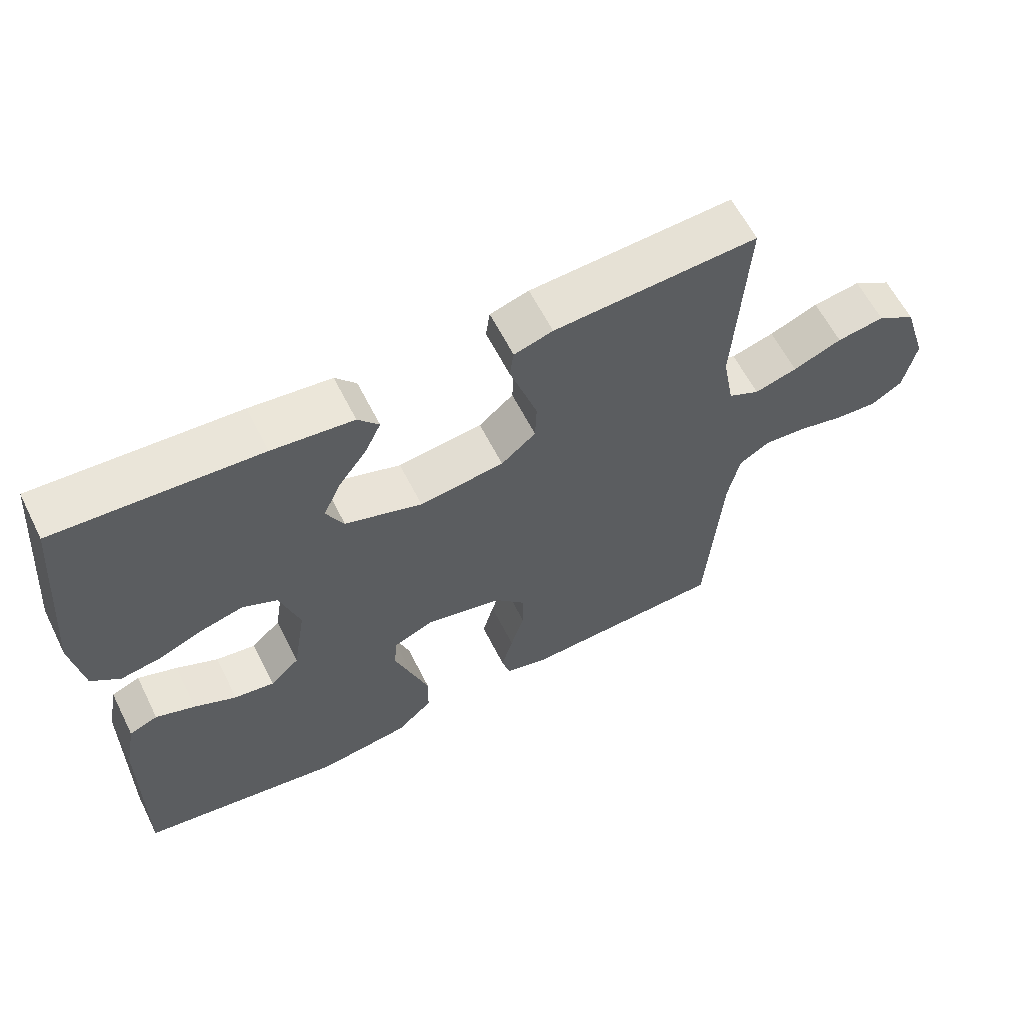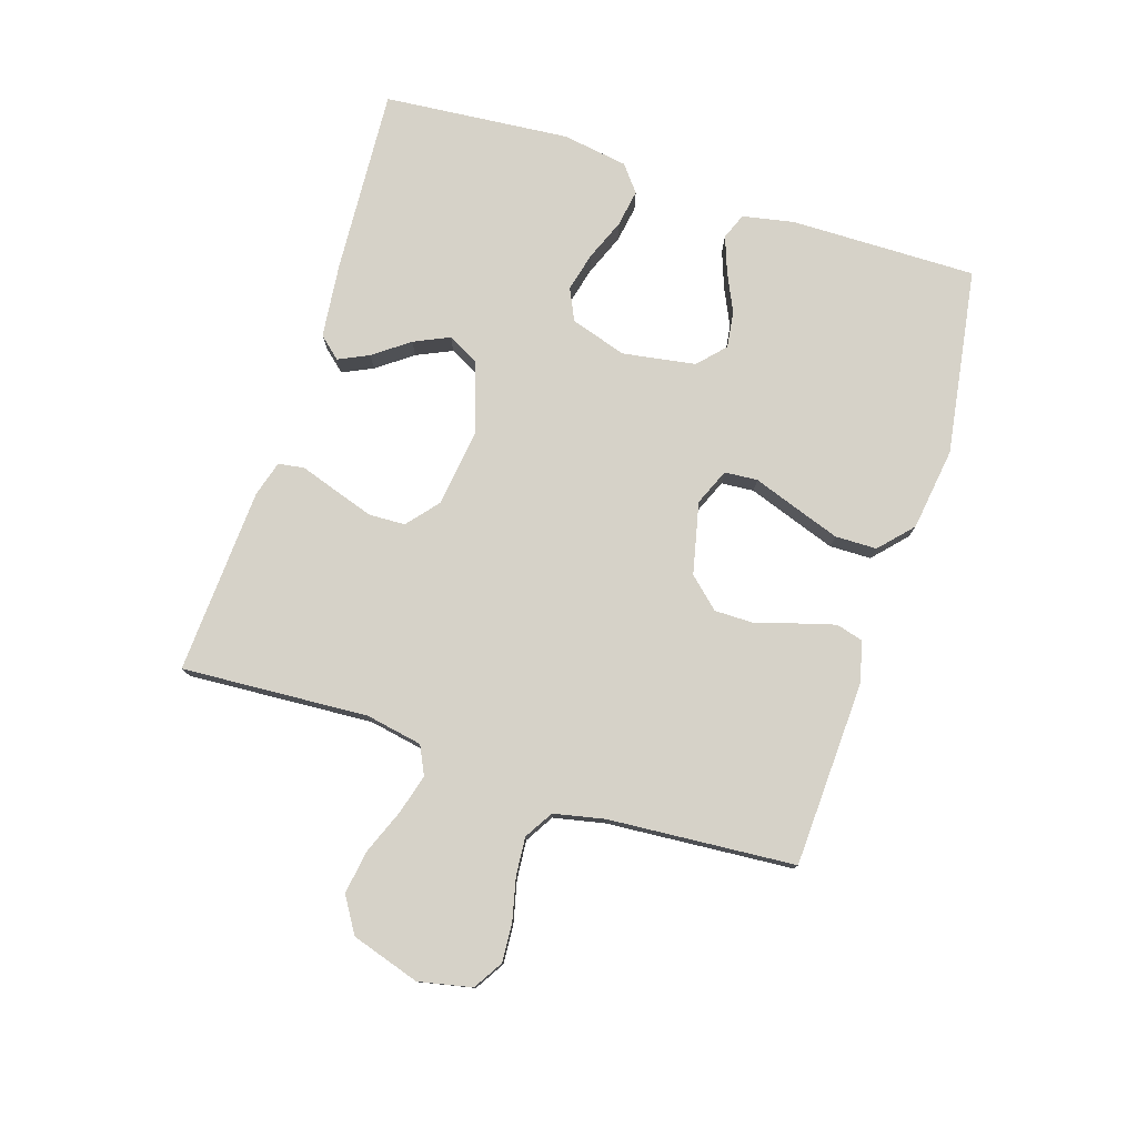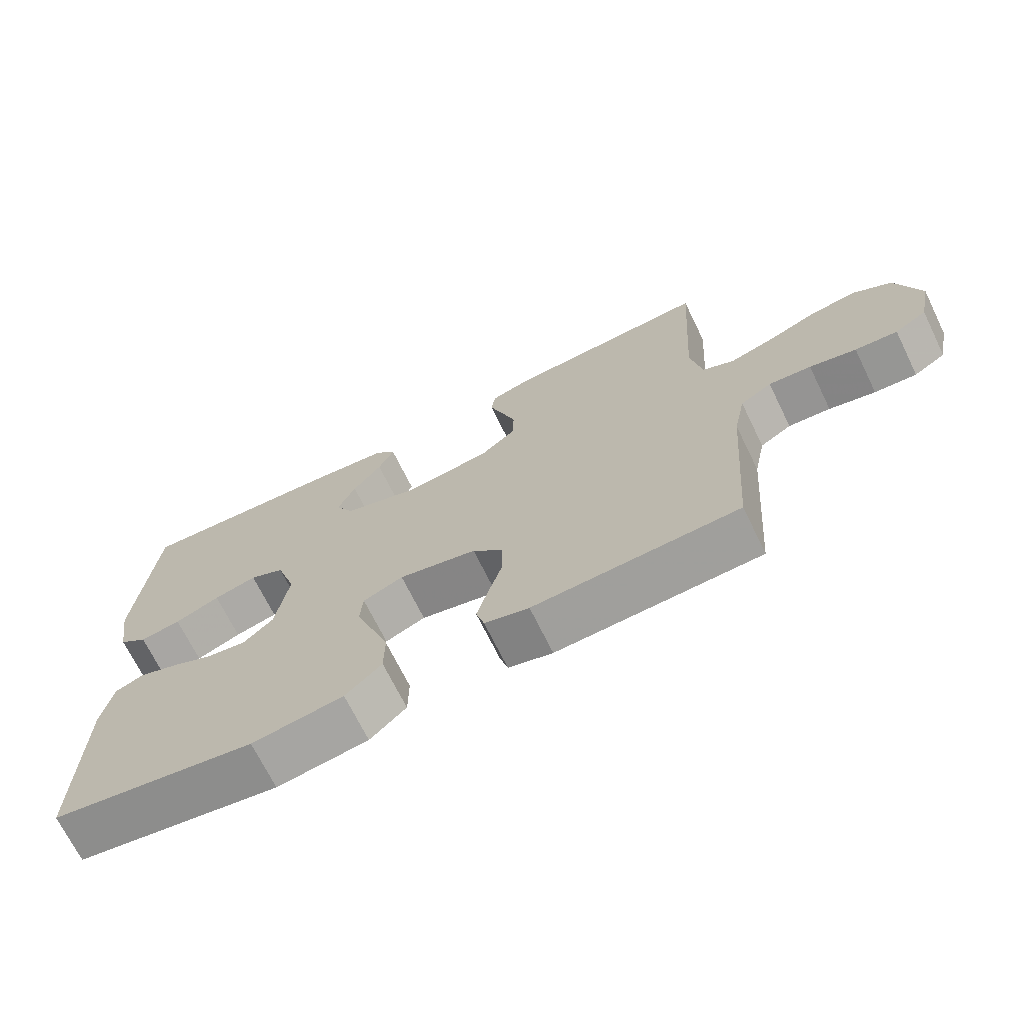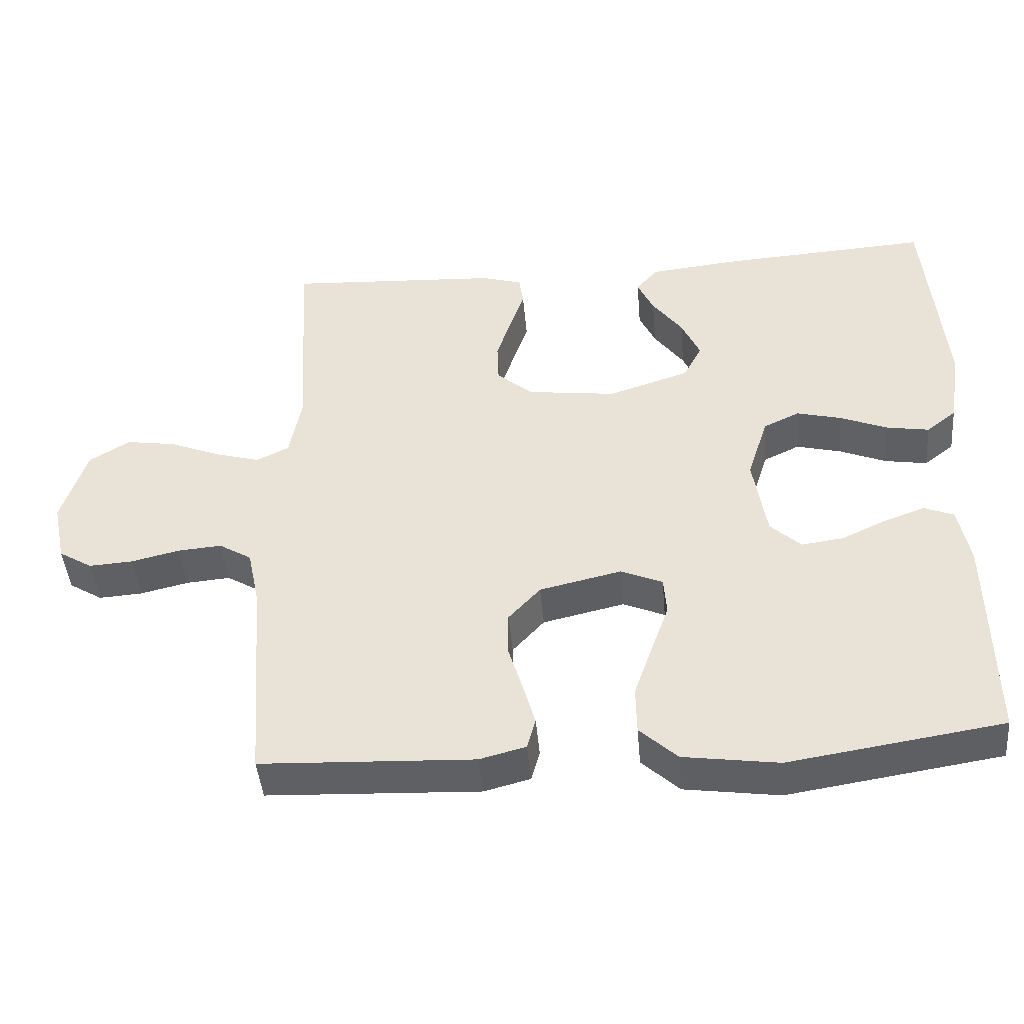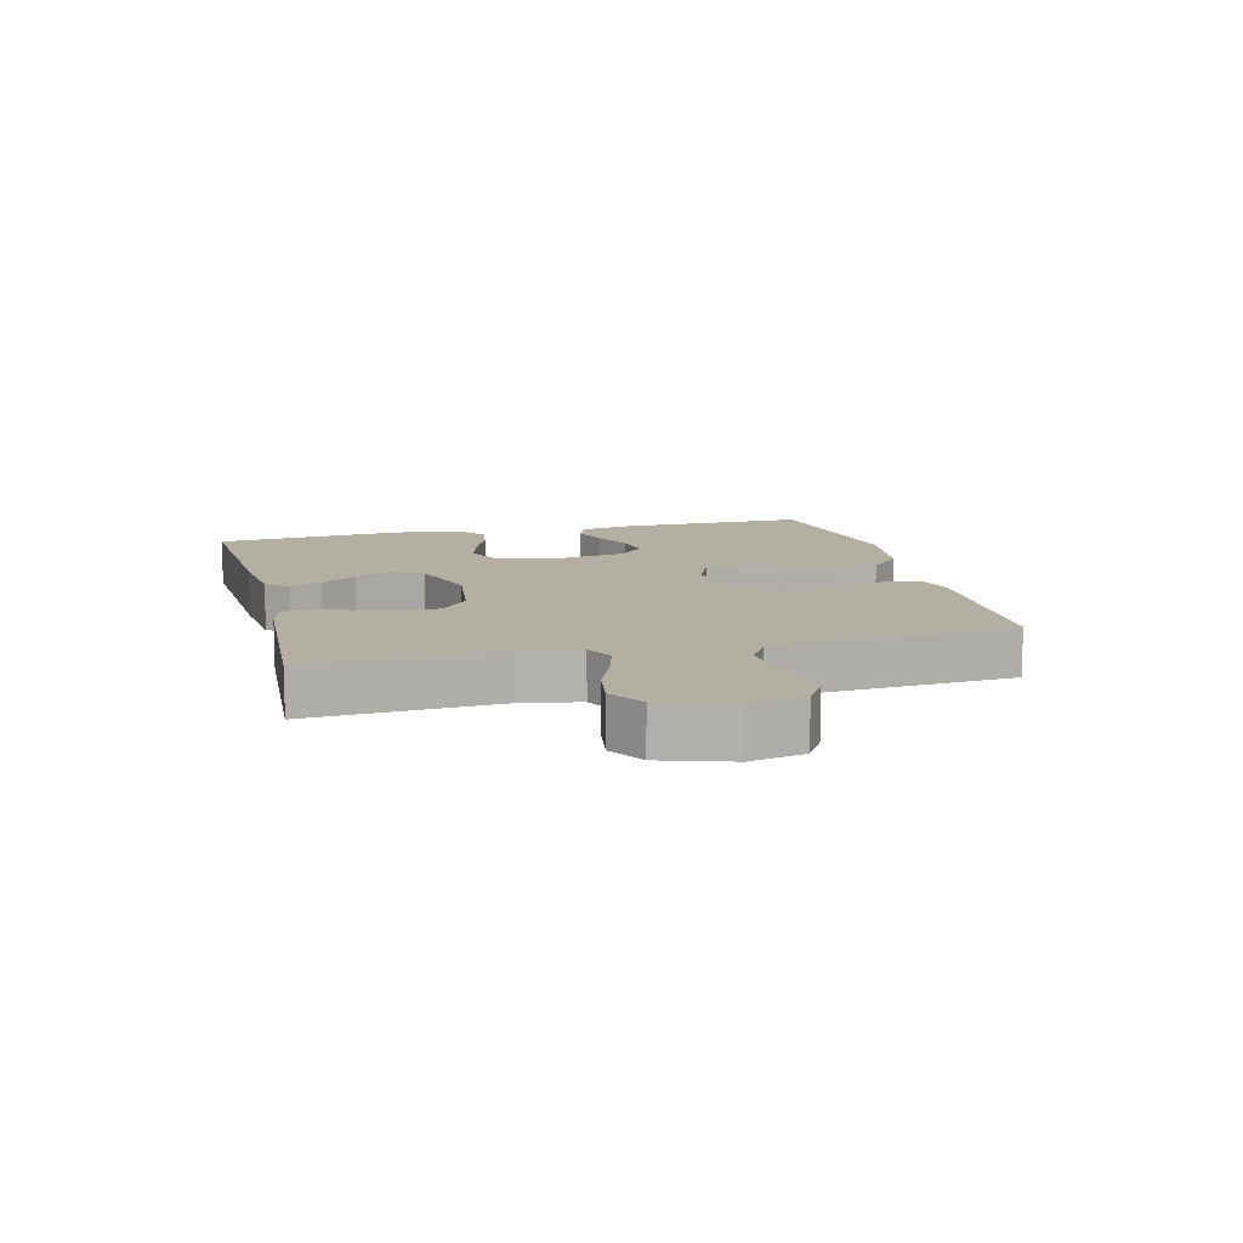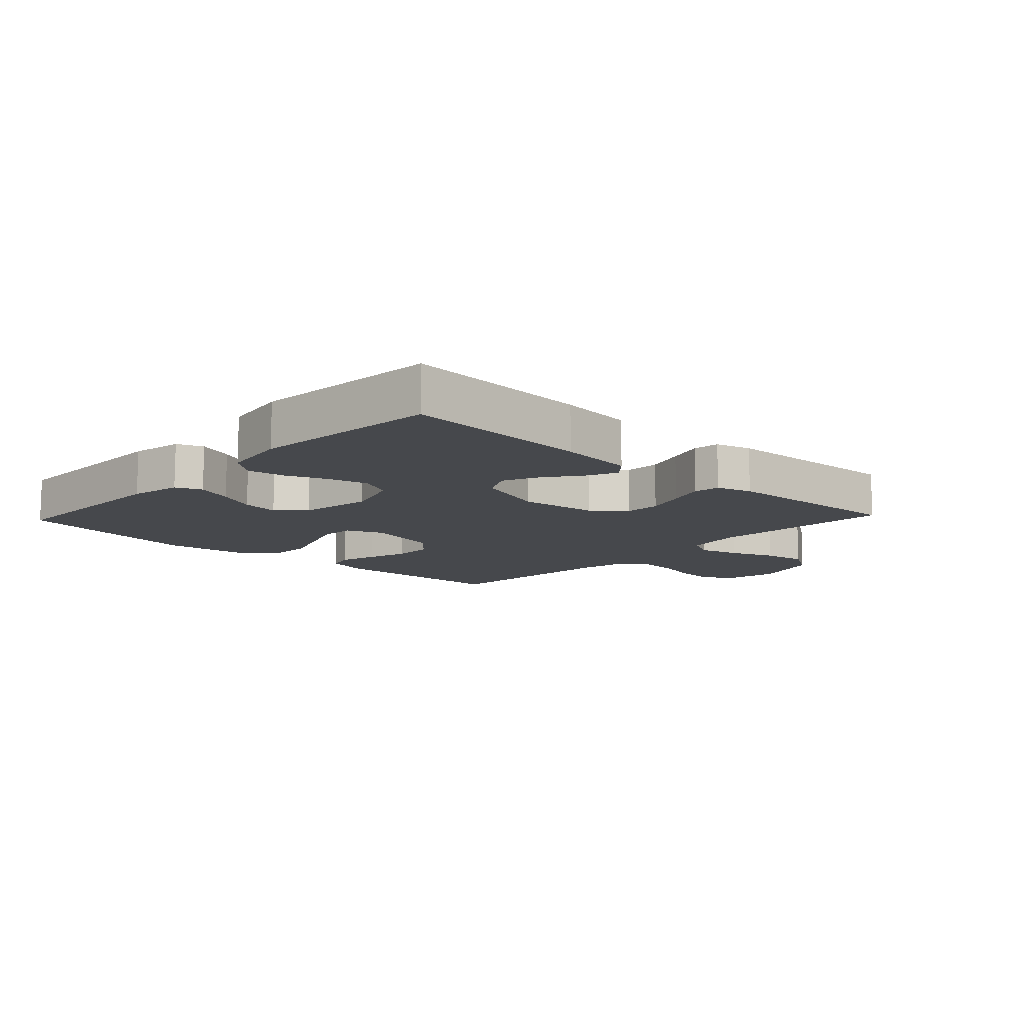
<metadata>
{"format":"obj","ext":"obj","renderer":"f3d","projection":"perspective","resolution":1024,"background":"white","views":[{"elev":61.1,"azim":-26.6,"up":"+Z"},{"elev":77.9,"azim":107.7,"up":"+Y"},{"elev":-69.8,"azim":26.1,"up":"+Z"},{"elev":-44.4,"azim":-175.0,"up":"+Z"},{"elev":11.2,"azim":75.9,"up":"+Y"},{"elev":-11.4,"azim":-43.2,"up":"+Y"}]}
</metadata>
<code>
v -0.5 0.07 0.5
v -0.2 0.07 0.482
v -0.08 0.07 0.469
v -0.049 0.07 0.434
v -0.072 0.07 0.385
v -0.114 0.07 0.328
v -0.14 0.07 0.271
v -0.114 0.07 0.221
v 0 0.07 0.184
v 0.125 0.07 0.2
v 0.176 0.07 0.243
v 0.178 0.07 0.301
v 0.157 0.07 0.365
v 0.137 0.07 0.424
v 0.143 0.07 0.466
v 0.2 0.07 0.483
v 0.5 0.07 0.5
v 0.482 0.07 0.2
v 0.499 0.07 0.109
v 0.545 0.07 0.087
v 0.608 0.07 0.105
v 0.68 0.07 0.134
v 0.75 0.07 0.145
v 0.807 0.07 0.11
v 0.842 0.07 0
v 0.824 0.07 -0.086
v 0.777 0.07 -0.115
v 0.715 0.07 -0.111
v 0.647 0.07 -0.095
v 0.585 0.07 -0.09
v 0.539 0.07 -0.118
v 0.522 0.07 -0.2
v 0.5 0.07 -0.5
v 0.2 0.07 -0.513
v 0.135 0.07 -0.496
v 0.123 0.07 -0.453
v 0.14 0.07 -0.393
v 0.16 0.07 -0.327
v 0.16 0.07 -0.264
v 0.115 0.07 -0.215
v 0 0.07 -0.189
v -0.059 0.07 -0.214
v -0.063 0.07 -0.267
v -0.038 0.07 -0.337
v -0.012 0.07 -0.411
v -0.013 0.07 -0.478
v -0.066 0.07 -0.527
v -0.2 0.07 -0.546
v -0.5 0.07 -0.5
v -0.497 0.07 -0.2
v -0.481 0.07 -0.117
v -0.439 0.07 -0.1
v -0.381 0.07 -0.121
v -0.319 0.07 -0.15
v -0.26 0.07 -0.158
v -0.217 0.07 -0.118
v -0.198 0.07 0
v -0.227 0.07 0.09
v -0.278 0.07 0.114
v -0.341 0.07 0.098
v -0.407 0.07 0.071
v -0.467 0.07 0.061
v -0.509 0.07 0.094
v -0.526 0.07 0.2
v -0.5 0 0.5
v -0.2 0 0.482
v -0.08 0 0.469
v -0.049 0 0.434
v -0.072 0 0.385
v -0.114 0 0.328
v -0.14 0 0.271
v -0.114 0 0.221
v 0 0 0.184
v 0.125 0 0.2
v 0.176 0 0.243
v 0.178 0 0.301
v 0.157 0 0.365
v 0.137 0 0.424
v 0.143 0 0.466
v 0.2 0 0.483
v 0.5 0 0.5
v 0.482 0 0.2
v 0.499 0 0.109
v 0.545 0 0.087
v 0.608 0 0.105
v 0.68 0 0.134
v 0.75 0 0.145
v 0.807 0 0.11
v 0.842 0 0
v 0.824 0 -0.086
v 0.777 0 -0.115
v 0.715 0 -0.111
v 0.647 0 -0.095
v 0.585 0 -0.09
v 0.539 0 -0.118
v 0.522 0 -0.2
v 0.5 0 -0.5
v 0.2 0 -0.513
v 0.135 0 -0.496
v 0.123 0 -0.453
v 0.14 0 -0.393
v 0.16 0 -0.327
v 0.16 0 -0.264
v 0.115 0 -0.215
v 0 0 -0.189
v -0.059 0 -0.214
v -0.063 0 -0.267
v -0.038 0 -0.337
v -0.012 0 -0.411
v -0.013 0 -0.478
v -0.066 0 -0.527
v -0.2 0 -0.546
v -0.5 0 -0.5
v -0.497 0 -0.2
v -0.481 0 -0.117
v -0.439 0 -0.1
v -0.381 0 -0.121
v -0.319 0 -0.15
v -0.26 0 -0.158
v -0.217 0 -0.118
v -0.198 0 0
v -0.227 0 0.09
v -0.278 0 0.114
v -0.341 0 0.098
v -0.407 0 0.071
v -0.467 0 0.061
v -0.509 0 0.094
v -0.526 0 0.2
f 4 5 6
f 3 4 6
f 2 3 6
f 1 2 6
f 64 1 6
f 63 64 6
f 62 63 6
f 61 62 6
f 60 61 6
f 59 60 6 7
f 58 59 7 8
f 57 58 8 9
f 56 57 9 10
f 55 56 10 11
f 52 53 54
f 51 52 54
f 50 51 54
f 49 50 54
f 48 49 54
f 47 48 54
f 46 47 54
f 45 46 54
f 44 45 54
f 43 44 54 55
f 42 43 55
f 41 42 55 11
f 36 37 38
f 35 36 38
f 34 35 38
f 33 34 38
f 32 33 38
f 31 32 38 39
f 30 31 39 40
f 27 28 29
f 26 27 29
f 25 26 29
f 24 25 29
f 23 24 29
f 22 23 29
f 21 22 29
f 20 21 29 30
f 40 41 11
f 30 40 11
f 20 30 11
f 19 20 11
f 16 17 18
f 15 16 18
f 14 15 18
f 13 14 18
f 18 19 11 12
f 12 13 18
f 70 69 68
f 70 68 67
f 70 67 66
f 70 66 65
f 70 65 128
f 70 128 127
f 70 127 126
f 70 126 125
f 70 125 124
f 71 70 124 123
f 72 71 123 122
f 73 72 122 121
f 74 73 121 120
f 75 74 120 119
f 118 117 116
f 118 116 115
f 118 115 114
f 118 114 113
f 118 113 112
f 118 112 111
f 118 111 110
f 118 110 109
f 118 109 108
f 119 118 108 107
f 119 107 106
f 75 119 106 105
f 102 101 100
f 102 100 99
f 102 99 98
f 102 98 97
f 102 97 96
f 103 102 96 95
f 104 103 95 94
f 93 92 91
f 93 91 90
f 93 90 89
f 93 89 88
f 93 88 87
f 93 87 86
f 93 86 85
f 94 93 85 84
f 75 105 104
f 75 104 94
f 75 94 84
f 75 84 83
f 82 81 80
f 82 80 79
f 82 79 78
f 82 78 77
f 76 75 83 82
f 82 77 76
f 1 65 66 2
f 2 66 67 3
f 3 67 68 4
f 4 68 69 5
f 5 69 70 6
f 6 70 71 7
f 7 71 72 8
f 8 72 73 9
f 9 73 74 10
f 10 74 75 11
f 11 75 76 12
f 12 76 77 13
f 13 77 78 14
f 14 78 79 15
f 15 79 80 16
f 16 80 81 17
f 17 81 82 18
f 18 82 83 19
f 19 83 84 20
f 20 84 85 21
f 21 85 86 22
f 22 86 87 23
f 23 87 88 24
f 24 88 89 25
f 25 89 90 26
f 26 90 91 27
f 27 91 92 28
f 28 92 93 29
f 29 93 94 30
f 30 94 95 31
f 31 95 96 32
f 32 96 97 33
f 33 97 98 34
f 34 98 99 35
f 35 99 100 36
f 36 100 101 37
f 37 101 102 38
f 38 102 103 39
f 39 103 104 40
f 40 104 105 41
f 41 105 106 42
f 42 106 107 43
f 43 107 108 44
f 44 108 109 45
f 45 109 110 46
f 46 110 111 47
f 47 111 112 48
f 48 112 113 49
f 49 113 114 50
f 50 114 115 51
f 51 115 116 52
f 52 116 117 53
f 53 117 118 54
f 54 118 119 55
f 55 119 120 56
f 56 120 121 57
f 57 121 122 58
f 58 122 123 59
f 59 123 124 60
f 60 124 125 61
f 61 125 126 62
f 62 126 127 63
f 63 127 128 64
f 64 128 65 1

</code>
